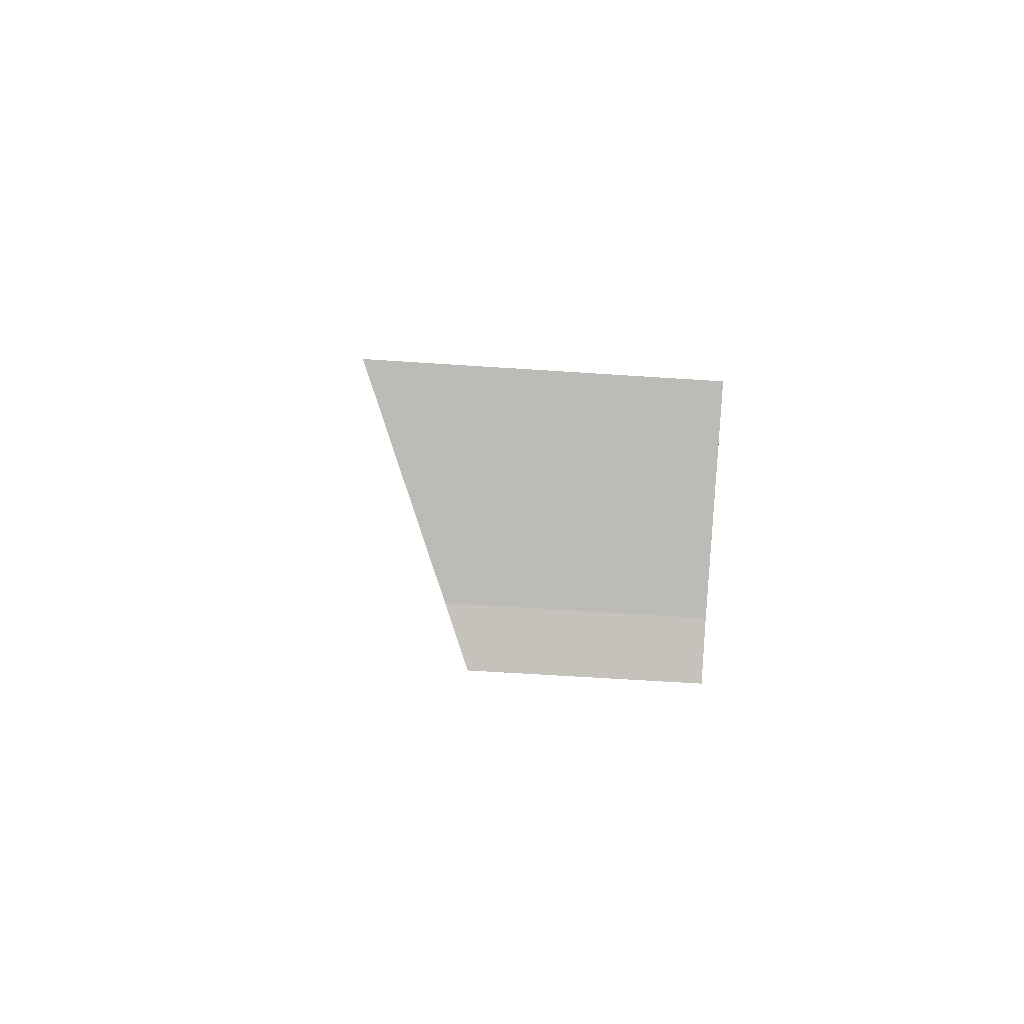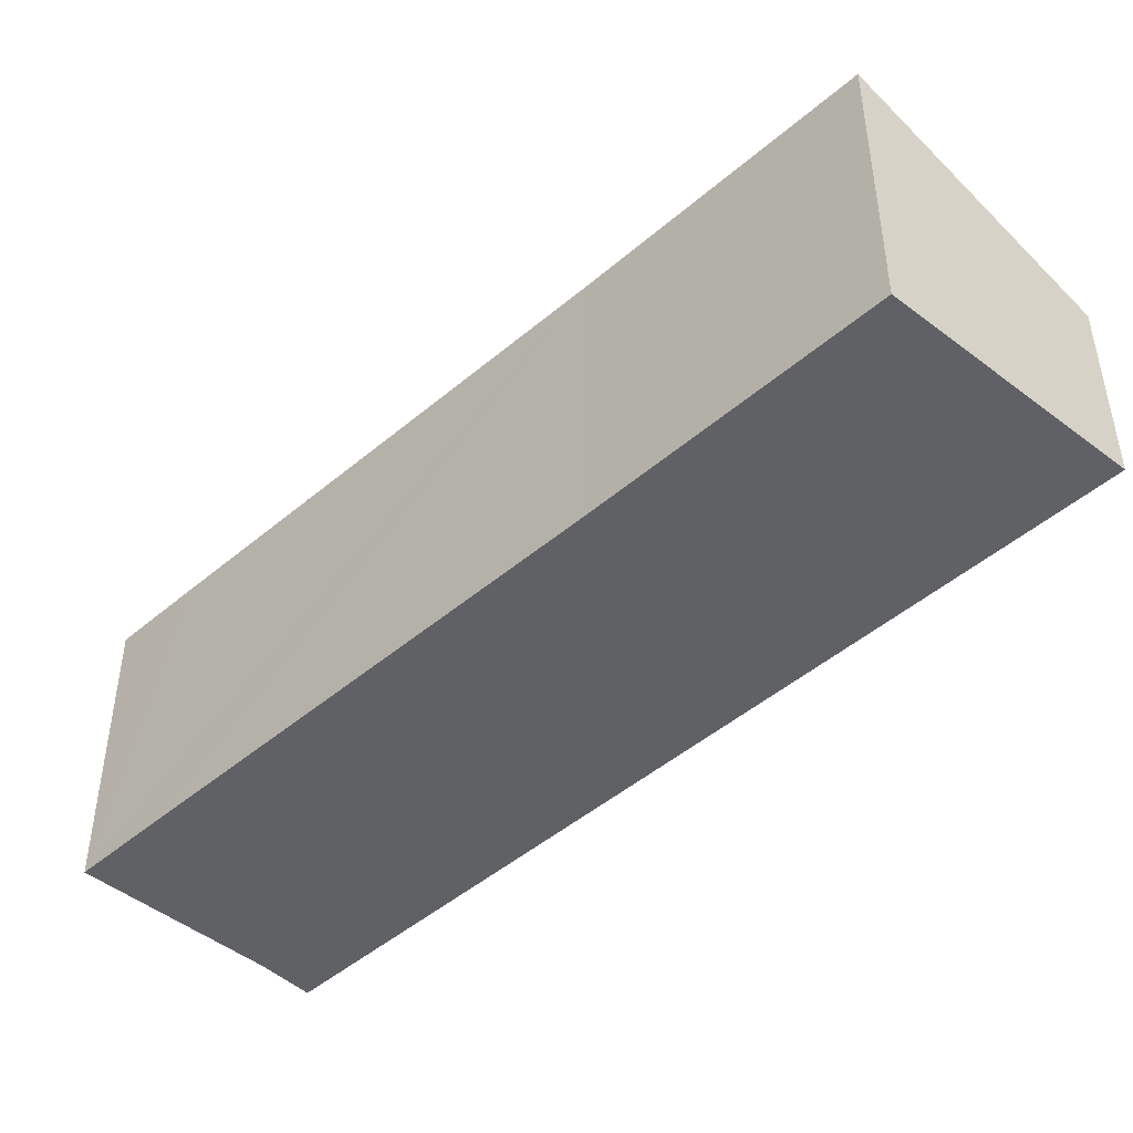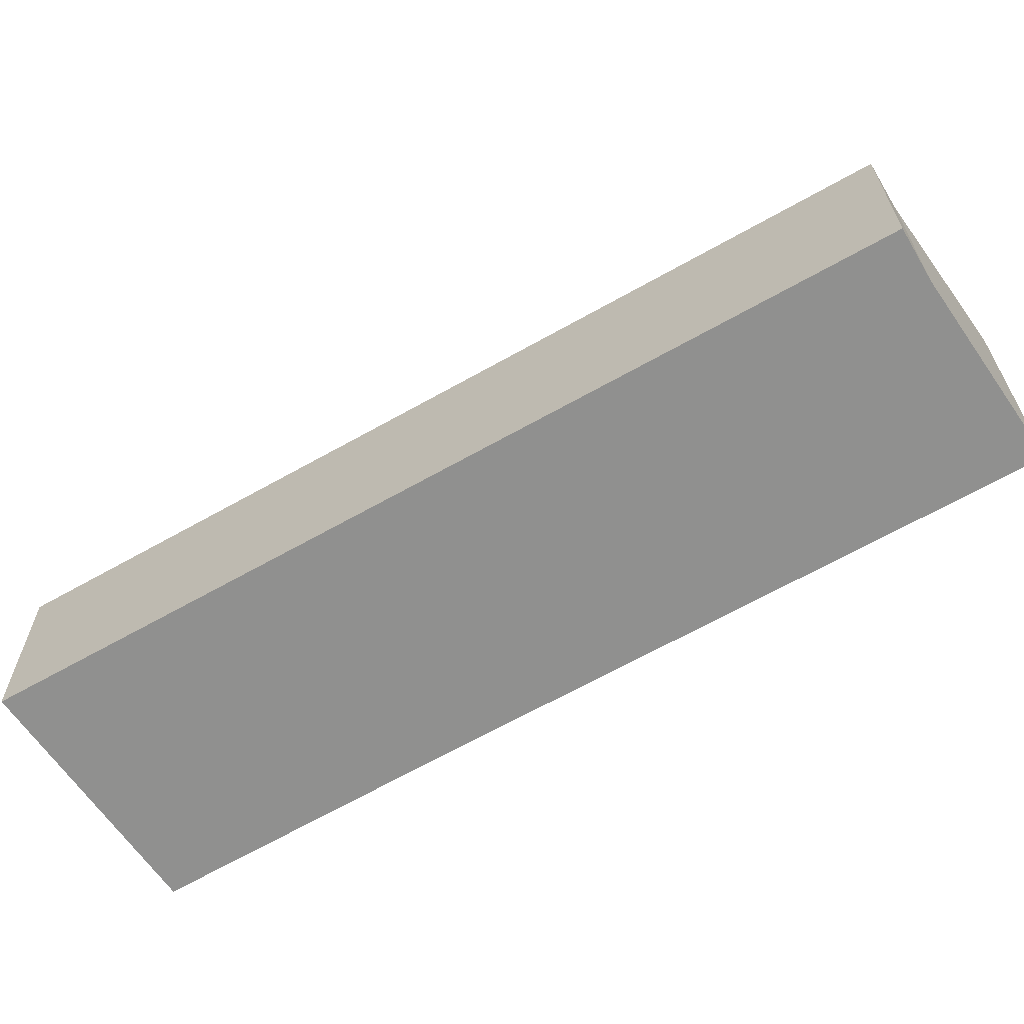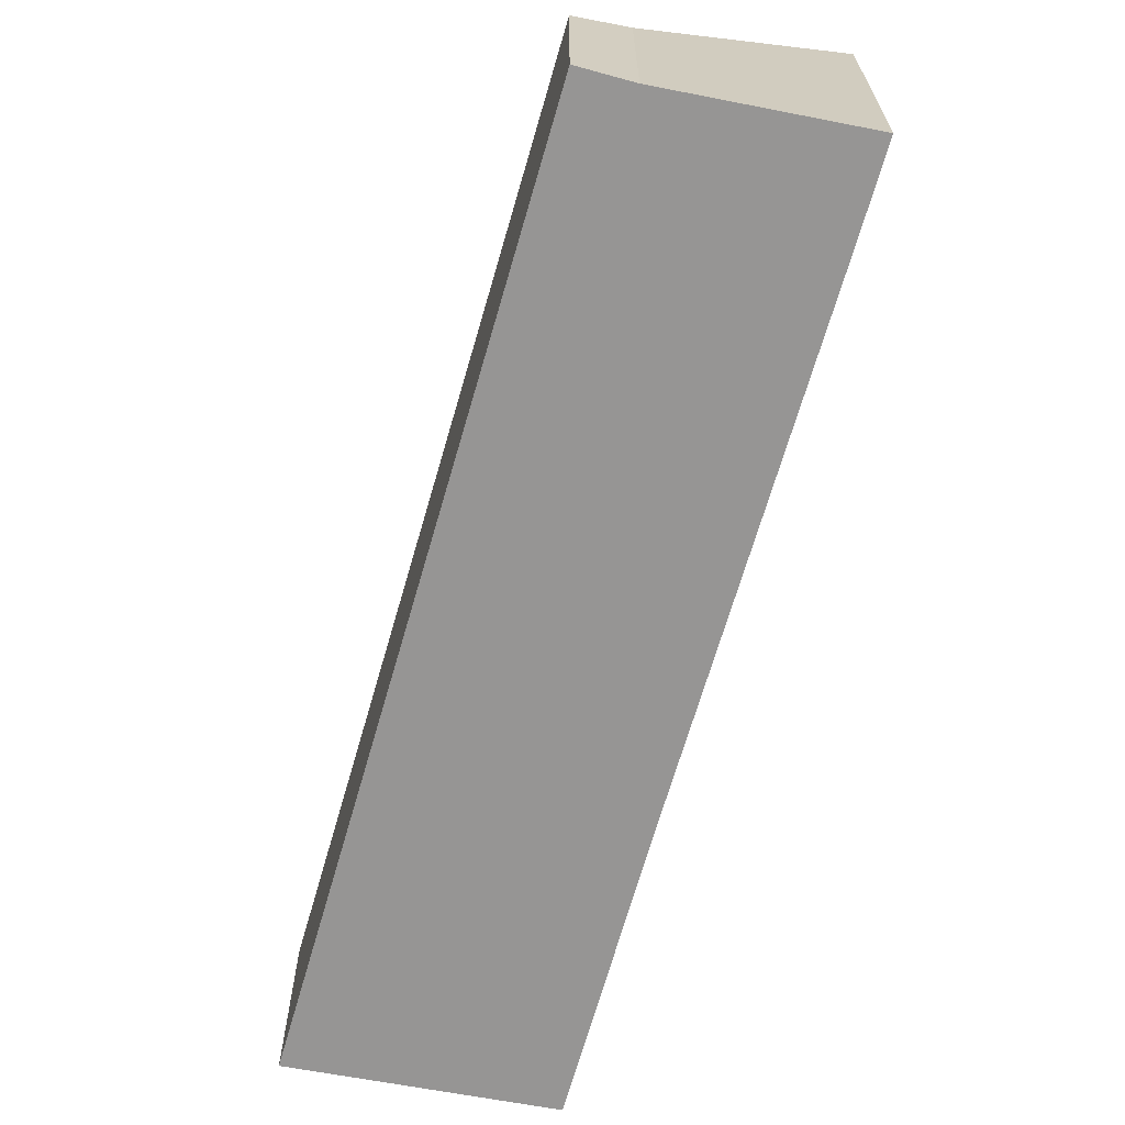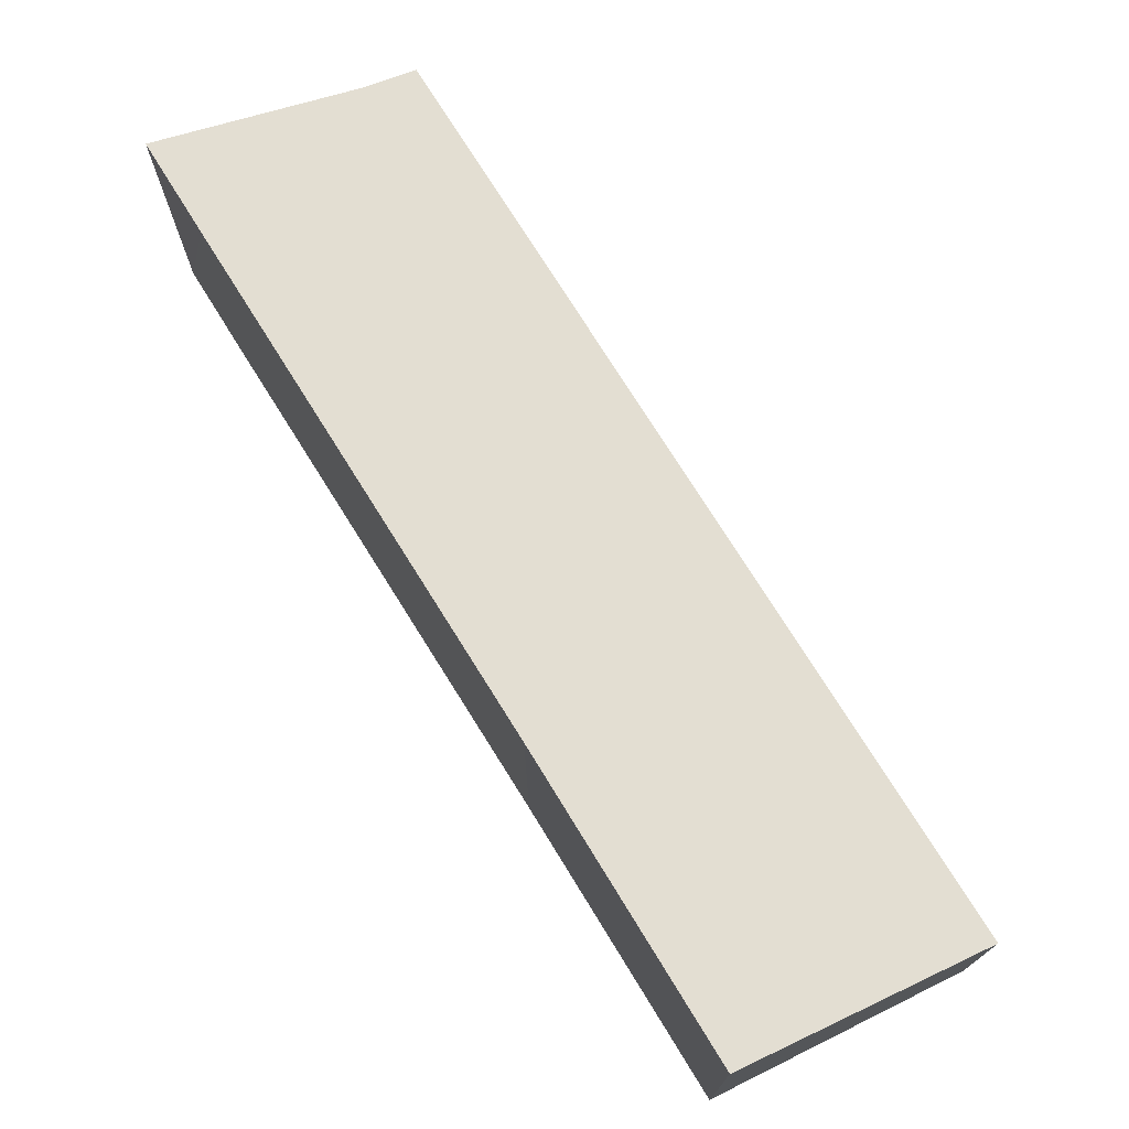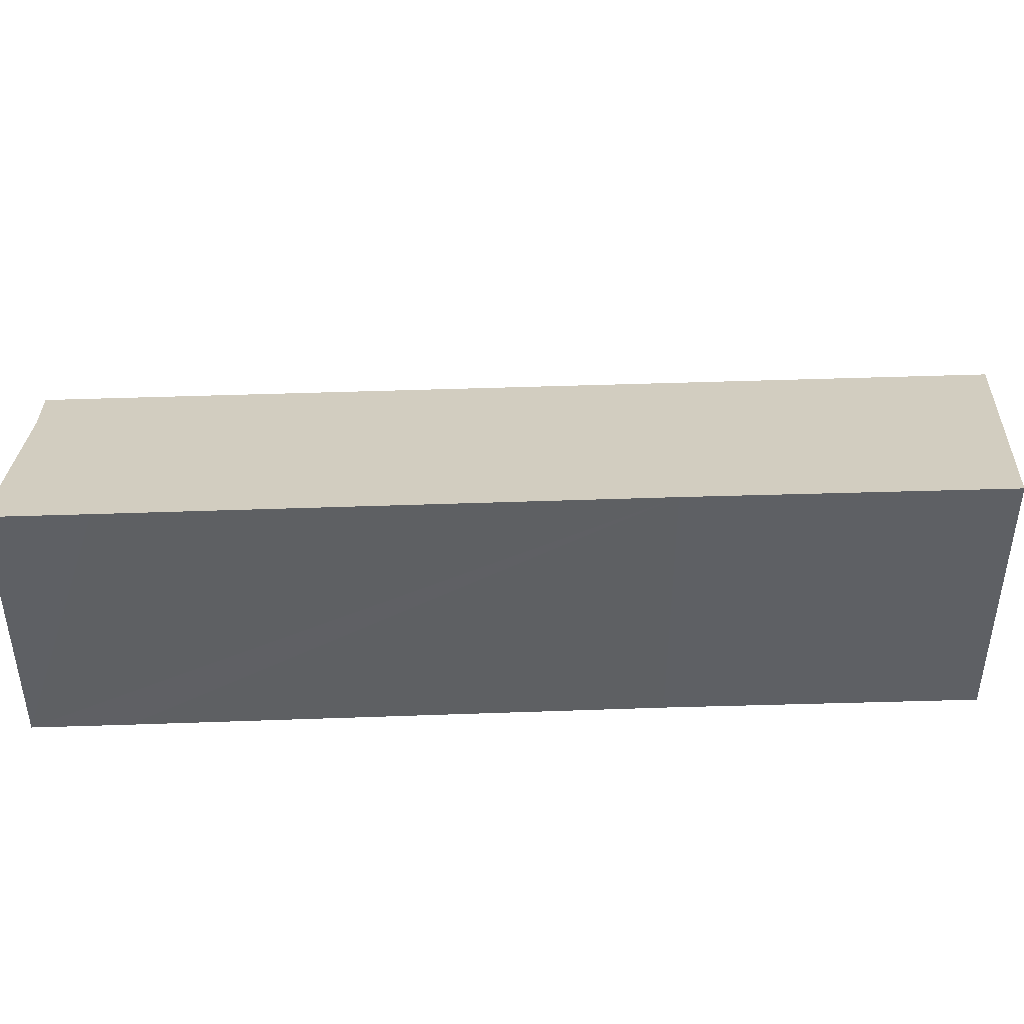
<metadata>
{"format":"obj","ext":"obj","renderer":"f3d","projection":"perspective","resolution":1024,"background":"white","views":[{"elev":-56.2,"azim":-94.1,"up":"+Z"},{"elev":-47.6,"azim":-13.8,"up":"+Y"},{"elev":-65.6,"azim":152.2,"up":"+Y"},{"elev":-67.5,"azim":-163.5,"up":"+Y"},{"elev":74.7,"azim":0.6,"up":"+Y"},{"elev":46.7,"azim":-59.7,"up":"+Y"}]}
</metadata>
<code>
v  3.626 4.506 -1.899
v  14.91 4.038 13.65
v  4.592 4.048 -2.499
v  0 6.149 3.765e-16
v  1.052 6.151 1.659
v  6.829 6.142 10.68
v  10.2 6.158 16.05
v  10.2 -9.825e-16 16.05
v  14.91 -8.356e-16 13.65
v  4.592 1.53e-16 -2.499
v  3.626 1.163e-16 -1.899
v  0 0 0
v  1.052 -1.016e-16 1.659
v  6.829 -6.539e-16 10.68
g defaultobject
f 1 2 3
f 2 1 4
f 2 4 5
f 2 5 6
f 2 6 7
f 8 2 7
f 2 8 9
f 2 10 3
f 10 2 9
f 3 11 1
f 11 3 10
f 1 12 4
f 12 1 11
f 12 5 4
f 5 12 6
f 6 12 13
f 6 13 14
f 6 14 7
f 7 14 8
f 9 11 10
f 11 9 12
f 12 9 13
f 13 9 14
f 14 9 8

</code>
